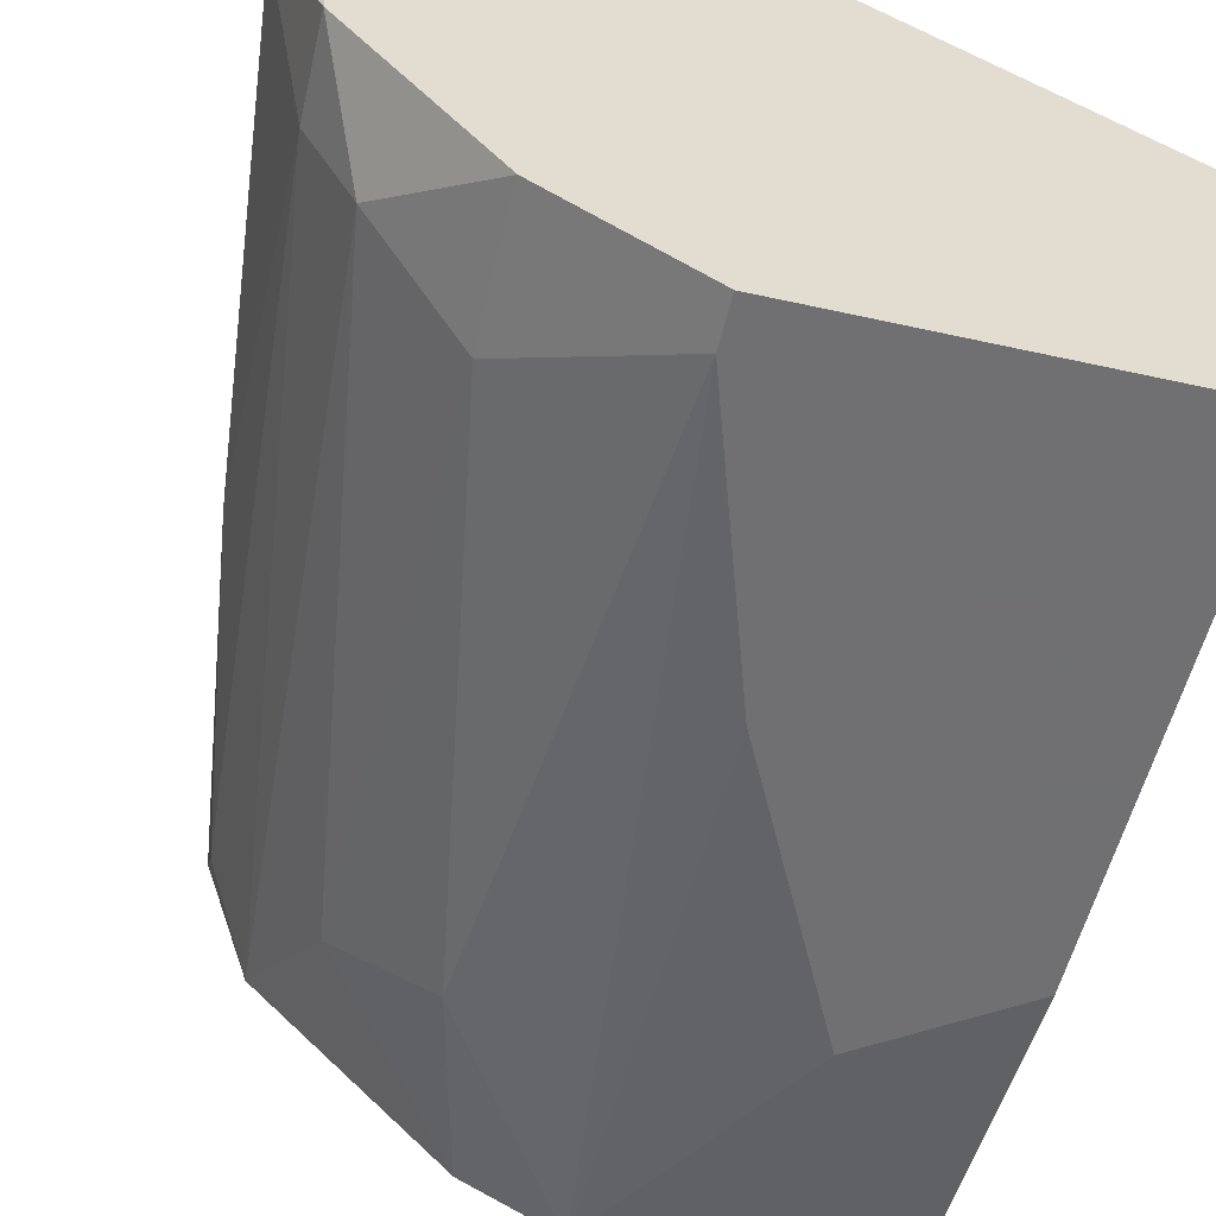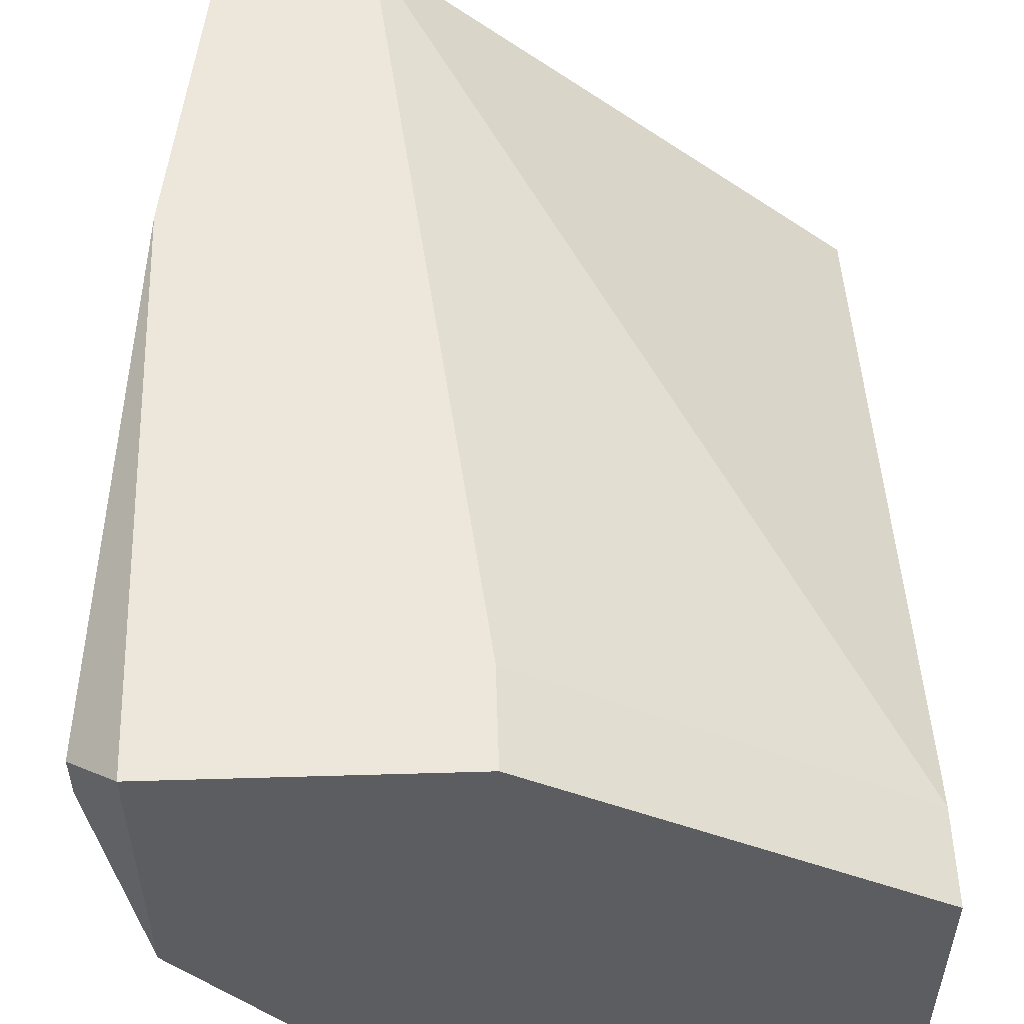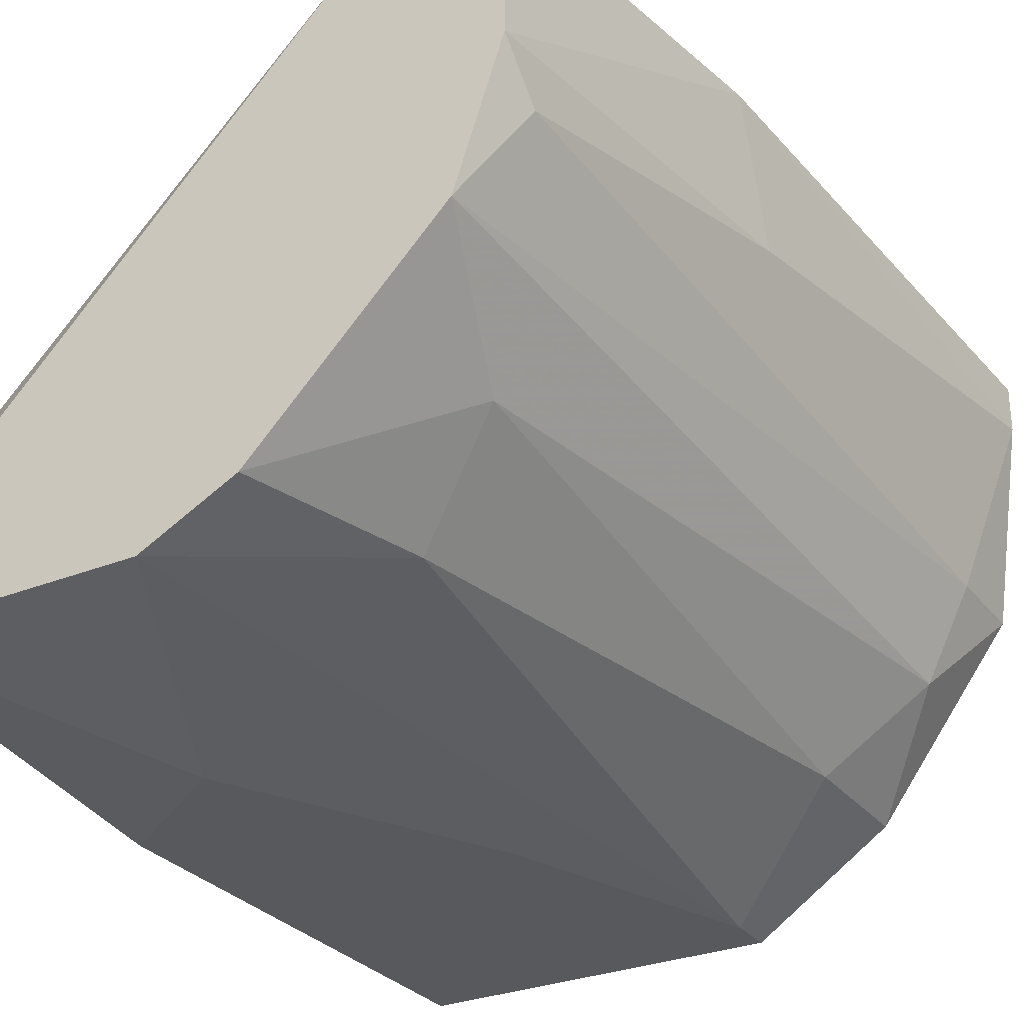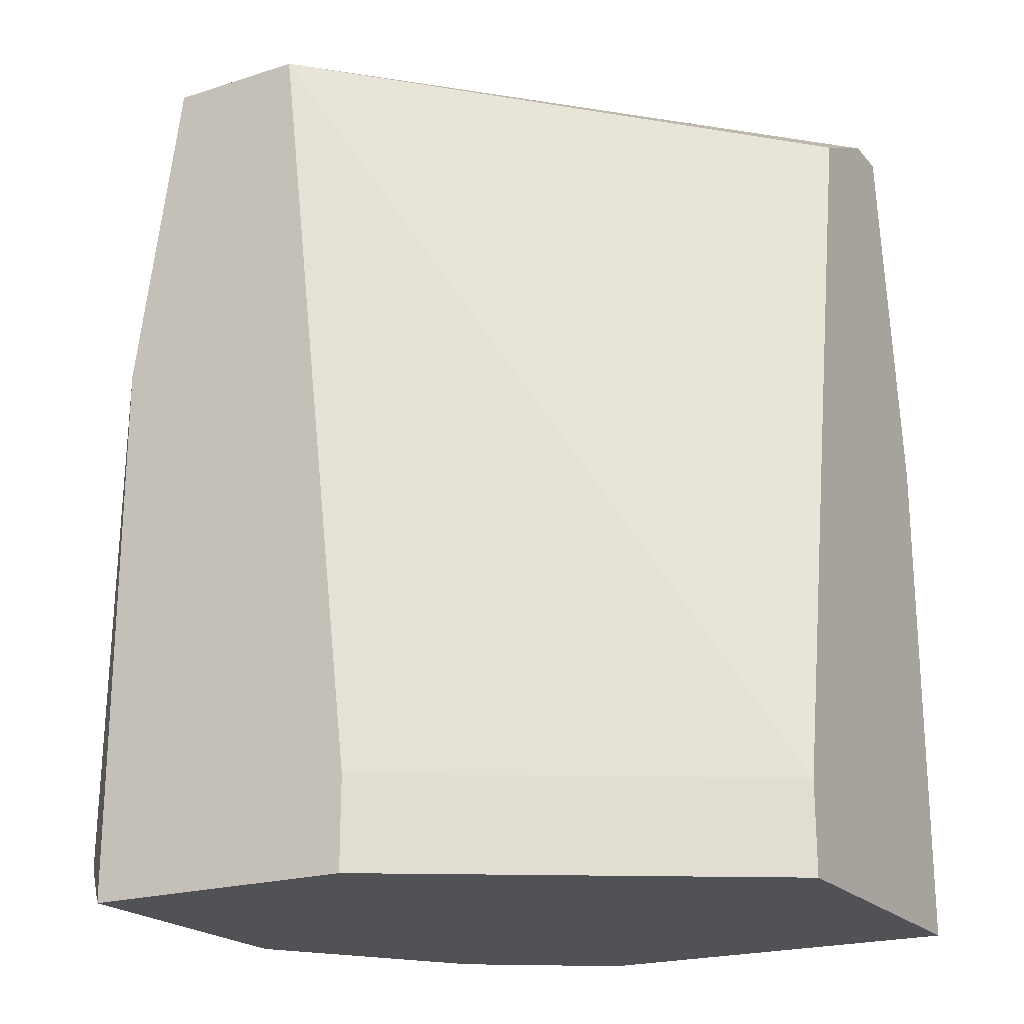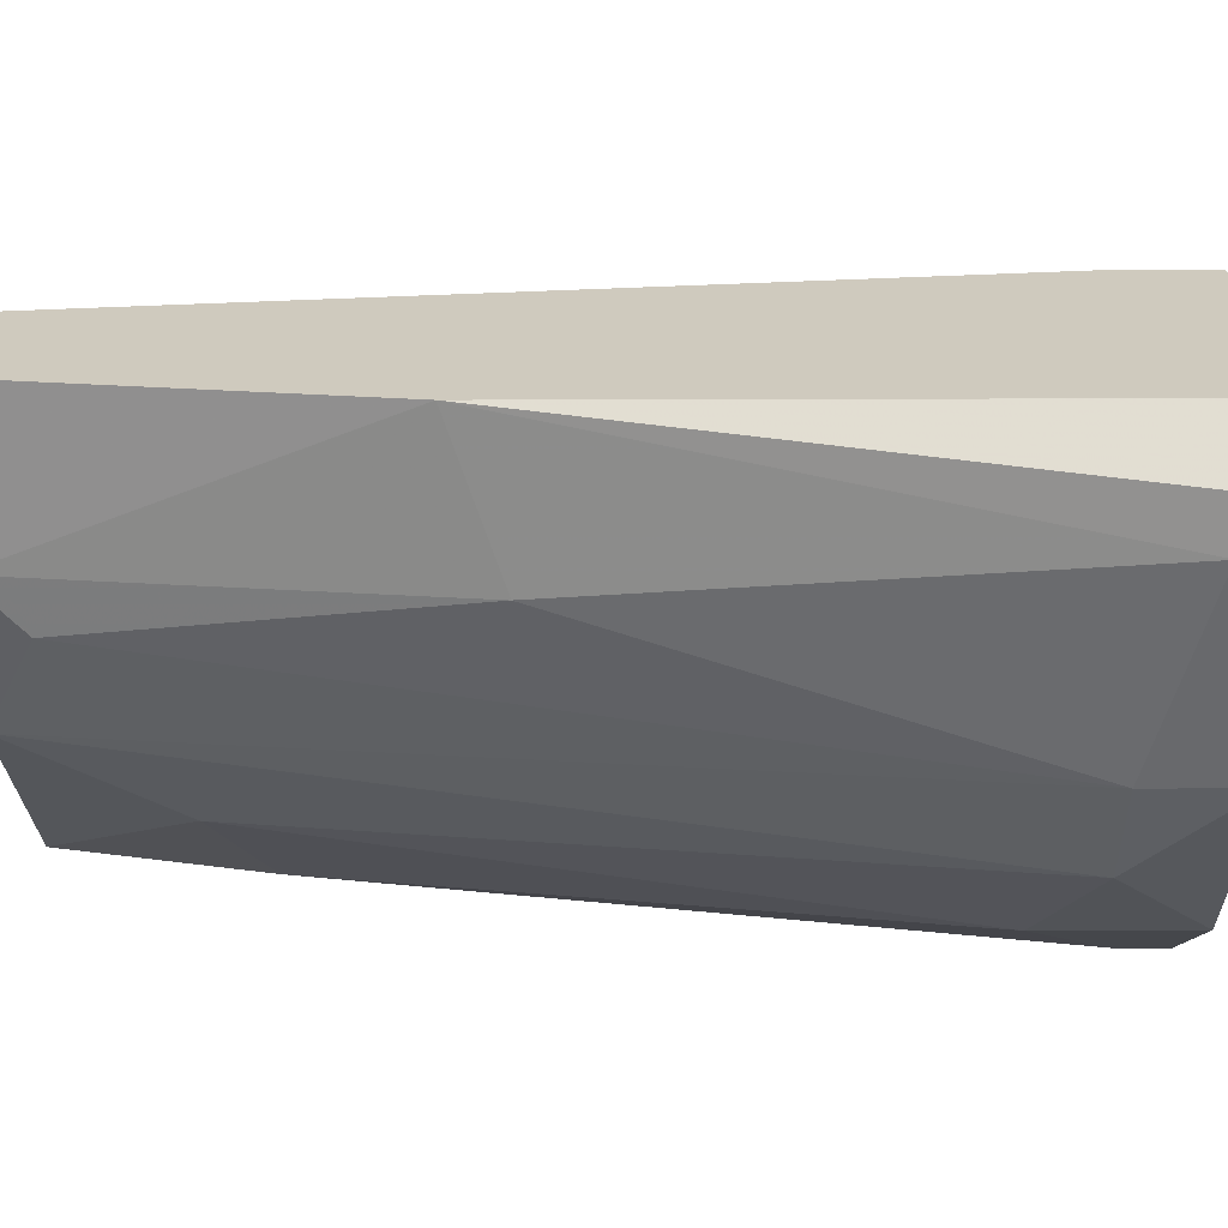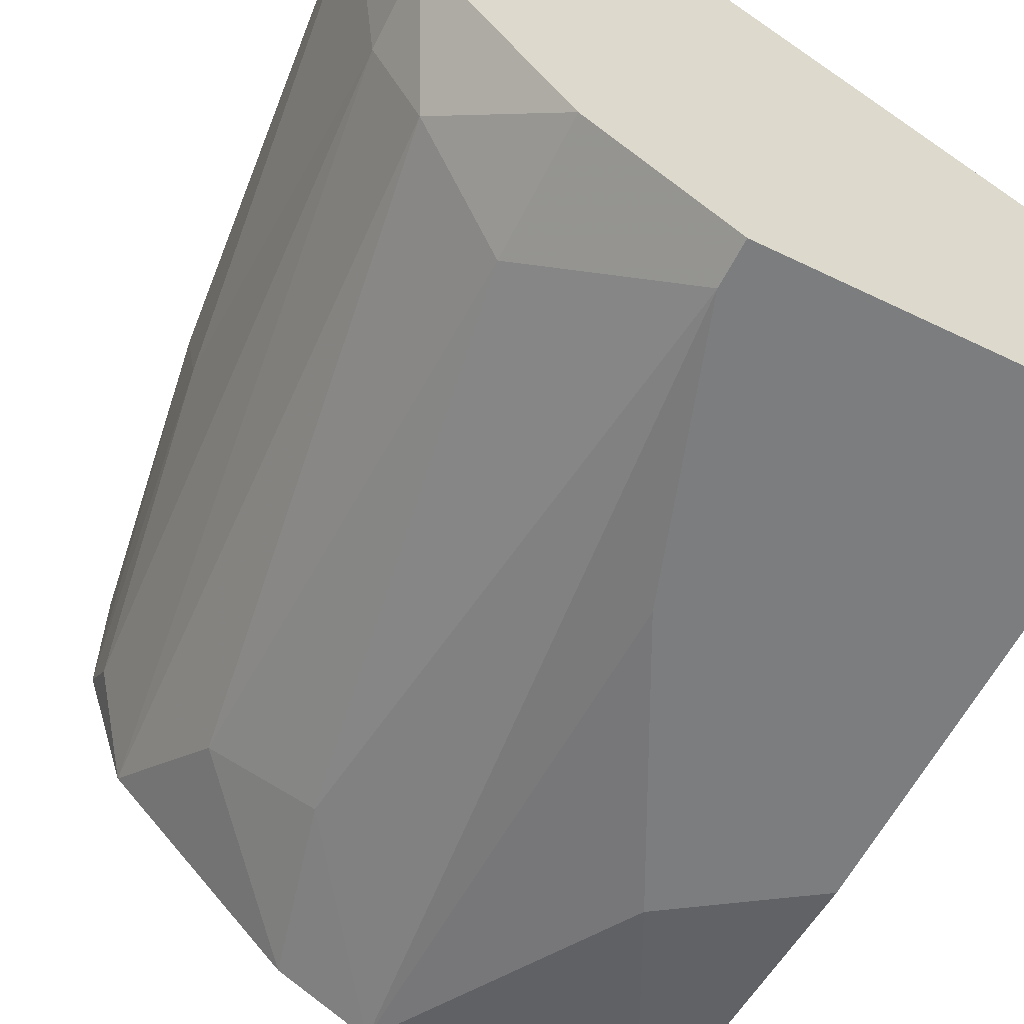
<metadata>
{"format":"obj","ext":"obj","renderer":"f3d","projection":"perspective","resolution":1024,"background":"white","views":[{"elev":-55.0,"azim":166.8,"up":"+Y"},{"elev":53.5,"azim":178.2,"up":"+Y"},{"elev":-29.4,"azim":30.7,"up":"+Y"},{"elev":-21.2,"azim":-150.6,"up":"+Z"},{"elev":23.2,"azim":89.6,"up":"+Y"},{"elev":-59.0,"azim":153.6,"up":"+Y"}]}
</metadata>
<code>
v 0.01094 0.001874 0.02382
v 0.01094 0.000807 0.02382
v 0.009869 -0.000261 0.03449
v 0.009869 -0.003465 0.02489
v 0.009869 -0.003465 0.02275
v 0.009869 0.002943 0.03556
v 0.009869 0.002943 0.02275
v 0.007734 -0.003465 0.04304
v 0.001329 -0.009873 0.03023
v 0.001329 -0.008804 0.04304
v -0.005081 -0.007736 0.04304
v -0.005081 -0.009873 0.02275
v -0.005081 -0.009873 0.03449
v -0.005081 -0.002397 0.02489
v -0.005081 -0.002397 0.02275
v -0.005081 -0.005599 0.04197
v -0.005081 -0.008804 0.04304
v 0.003462 -0.007736 0.04304
v 0.003462 -0.009873 0.02382
v 0.003462 -0.009873 0.02275
v 0.003462 0.002943 0.02489
v 0.003462 0.002943 0.02275
v 0.00453 -0.007736 0.03877
v 0.005598 0.002943 0.04304
v 0.008801 -0.000261 0.04304
v 0.008801 -0.00133 0.04197
v 0.008801 0.002943 0.04304
v 0.008801 -0.005599 0.02489
v 0.006666 -0.007736 0.02596
v 0.006666 -0.007736 0.02275
v 0.006666 -0.005599 0.03983
v -0.001874 -0.009873 0.03663
f 26 3 25
f 27 17 8
f 17 15 12
f 12 15 30
f 30 15 22
f 17 27 24
f 27 22 24
f 15 17 16
f 8 17 18
f 1 2 5
f 30 22 5
f 5 22 7
f 22 27 7
f 1 5 7
f 9 12 20
f 12 30 20
f 12 9 32
f 30 5 28
f 22 15 14
f 15 16 14
f 16 24 14
f 18 17 10
f 32 9 10
f 17 32 10
f 18 10 23
f 17 12 13
f 12 32 13
f 32 17 13
f 2 1 6
f 1 7 6
f 7 27 6
f 20 30 29
f 30 28 29
f 23 29 31
f 8 18 31
f 28 8 31
f 18 23 31
f 29 28 31
f 5 2 4
f 26 8 4
f 28 5 4
f 8 28 4
f 24 22 21
f 22 14 21
f 14 24 21
f 2 6 3
f 4 2 3
f 26 4 3
f 9 20 19
f 10 9 19
f 23 10 19
f 20 29 19
f 29 23 19
f 17 24 11
f 16 17 11
f 24 16 11
f 27 8 25
f 8 26 25
f 6 27 25
f 3 6 25

</code>
